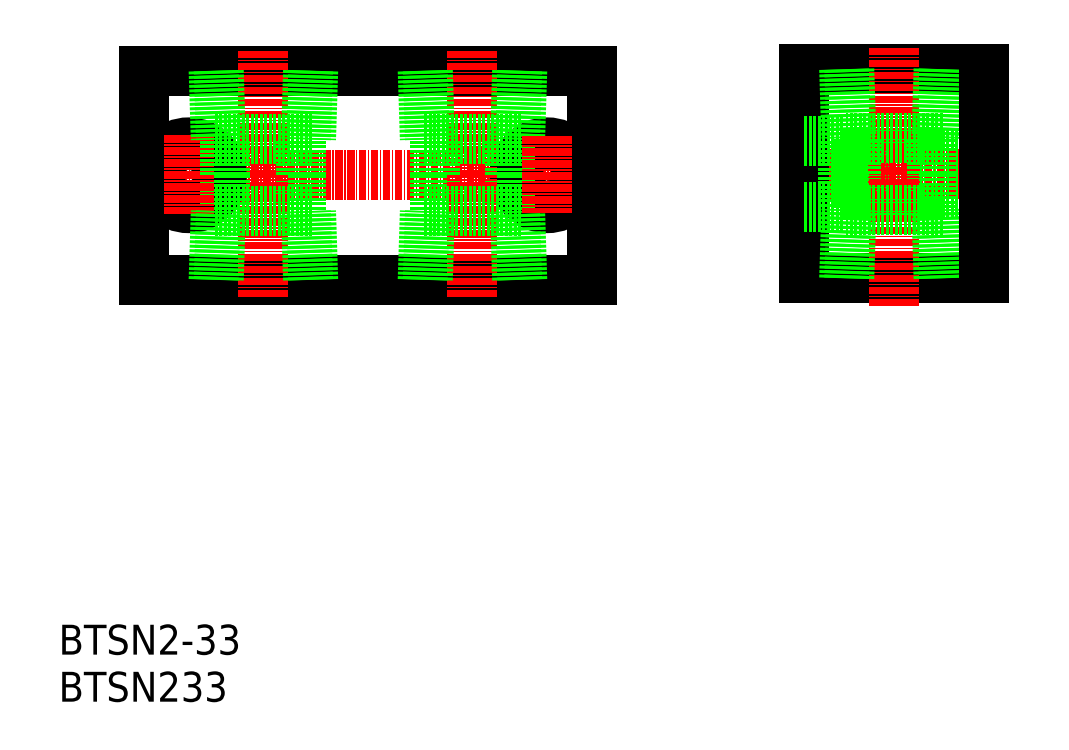
<metadata>
{"format":"dxf","ext":"dxf","renderer":"ezdxf+matplotlib","layout":"modelspace","background":"white","min_lineweight":24,"dpi":150}
</metadata>
<code>
0
SECTION
2
ENTITIES
0
LINE
8
0
10
1894
20
4285
30
0
11
1969
21
4285
31
0
0
LINE
8
0
10
1894
20
4250
30
0
11
1969
21
4250
31
0
0
LINE
8
CENTER
10
1892
20
4268
30
0
11
1971
21
4268
31
0
0
TEXT
8
0
10
1880
20
4180
30
0
40
5
1
BTSN233
0
TEXT
8
0
10
1880
20
4188
30
0
40
5
1
BTSN2-33
0
LINE
8
0
10
1921
20
4268
30
0
11
1921
21
4262
31
0
0
LINE
8
CENTER
10
1914
20
4289
30
0
11
1914
21
4247
31
0
0
CIRCLE
8
0
10
1902
20
4268
30
0
40
5.5
0
CIRCLE
8
0
10
1902
20
4268
30
0
40
3.3
0
LINE
8
0
10
1894
20
4285
30
0
11
1894
21
4250
31
0
0
LINE
8
0
10
1908
20
4268
30
0
11
1908
21
4262
31
0
0
LINE
8
CENTER
10
1902
20
4275
30
0
11
1902
21
4261
31
0
0
LINE
8
0
10
1923
20
4262
30
0
11
1906
21
4262
31
0
0
LINE
8
0
10
1906
20
4250
30
0
11
1907
21
4262
31
0
0
LINE
8
0
10
1907
20
4250
30
0
11
1907
21
4262
31
0
0
LINE
8
0
10
1923
20
4250
30
0
11
1922
21
4262
31
0
0
LINE
8
0
10
1922
20
4250
30
0
11
1922
21
4262
31
0
0
LINE
8
0
10
1923
20
4274
30
0
11
1906
21
4274
31
0
0
LINE
8
0
10
1907
20
4285
30
0
11
1907
21
4274
31
0
0
LINE
8
0
10
1906
20
4285
30
0
11
1907
21
4274
31
0
0
LINE
8
0
10
1908
20
4268
30
0
11
1908
21
4274
31
0
0
LINE
8
0
10
1913
20
4285
30
0
11
1913
21
4285
31
0
0
LINE
8
0
10
1922
20
4285
30
0
11
1922
21
4274
31
0
0
LINE
8
0
10
1923
20
4285
30
0
11
1922
21
4274
31
0
0
LINE
8
0
10
1921
20
4268
30
0
11
1921
21
4274
31
0
0
CIRCLE
8
0
10
1962
20
4268
30
0
40
3.3
0
CIRCLE
8
0
10
1962
20
4268
30
0
40
5.5
0
LINE
8
0
10
1956
20
4268
30
0
11
1956
21
4262
31
0
0
LINE
8
0
10
1943
20
4268
30
0
11
1943
21
4262
31
0
0
LINE
8
CENTER
10
1949
20
4289
30
0
11
1949
21
4247
31
0
0
LINE
8
0
10
1958
20
4262
30
0
11
1941
21
4262
31
0
0
LINE
8
0
10
1941
20
4250
30
0
11
1942
21
4262
31
0
0
LINE
8
0
10
1942
20
4250
30
0
11
1942
21
4262
31
0
0
LINE
8
0
10
1958
20
4250
30
0
11
1957
21
4262
31
0
0
LINE
8
0
10
1957
20
4250
30
0
11
1957
21
4262
31
0
0
LINE
8
0
10
1932
20
4285
30
0
11
1932
21
4285
31
0
0
LINE
8
0
10
1958
20
4274
30
0
11
1941
21
4274
31
0
0
LINE
8
0
10
1942
20
4285
30
0
11
1942
21
4274
31
0
0
LINE
8
0
10
1941
20
4285
30
0
11
1942
21
4274
31
0
0
LINE
8
0
10
1943
20
4268
30
0
11
1943
21
4274
31
0
0
LINE
8
0
10
1957
20
4285
30
0
11
1957
21
4274
31
0
0
LINE
8
0
10
1958
20
4285
30
0
11
1957
21
4274
31
0
0
LINE
8
0
10
1956
20
4268
30
0
11
1956
21
4274
31
0
0
LINE
8
0
10
1969
20
4285
30
0
11
1969
21
4250
31
0
0
LINE
8
CENTER
10
1962
20
4274
30
0
11
1962
21
4262
31
0
0
LINE
8
0
10
2005
20
4286
30
0
11
2035
21
4286
31
0
0
LINE
8
0
10
2012
20
4271
30
0
11
2035
21
4271
31
0
0
LINE
8
0
10
2012
20
4265
30
0
11
2035
21
4265
31
0
0
LINE
8
0
10
2005
20
4251
30
0
11
2035
21
4251
31
0
0
LINE
8
0
10
2005
20
4251
30
0
11
2035
21
4251
31
0
0
LINE
8
CENTER
10
2001
20
4268
30
0
11
2039
21
4268
31
0
0
LINE
8
0
10
2005
20
4251
30
0
11
2005
21
4286
31
0
0
LINE
8
0
10
2012
20
4274
30
0
11
2012
21
4263
31
0
0
LINE
8
0
10
2014
20
4268
30
0
11
2014
21
4262
31
0
0
LINE
8
0
10
2026
20
4268
30
0
11
2026
21
4262
31
0
0
LINE
8
CENTER
10
2020
20
4289
30
0
11
2020
21
4246
31
0
0
LINE
8
0
10
2028
20
4262
30
0
11
2012
21
4262
31
0
0
LINE
8
0
10
2013
20
4251
30
0
11
2013
21
4262
31
0
0
LINE
8
0
10
2012
20
4251
30
0
11
2012
21
4262
31
0
0
LINE
8
0
10
2005
20
4263
30
0
11
2012
21
4263
31
0
0
LINE
8
0
10
2028
20
4251
30
0
11
2028
21
4262
31
0
0
LINE
8
0
10
2028
20
4251
30
0
11
2027
21
4262
31
0
0
LINE
8
0
10
2028
20
4274
30
0
11
2012
21
4274
31
0
0
LINE
8
0
10
2012
20
4286
30
0
11
2012
21
4274
31
0
0
LINE
8
0
10
2013
20
4286
30
0
11
2013
21
4274
31
0
0
LINE
8
0
10
2005
20
4274
30
0
11
2012
21
4274
31
0
0
LINE
8
0
10
2014
20
4268
30
0
11
2014
21
4274
31
0
0
LINE
8
0
10
2028
20
4286
30
0
11
2028
21
4274
31
0
0
LINE
8
0
10
2028
20
4286
30
0
11
2027
21
4274
31
0
0
LINE
8
0
10
2026
20
4268
30
0
11
2026
21
4274
31
0
0
LINE
8
0
10
2035
20
4251
30
0
11
2035
21
4286
31
0
0
ENDSEC
0
EOF

</code>
